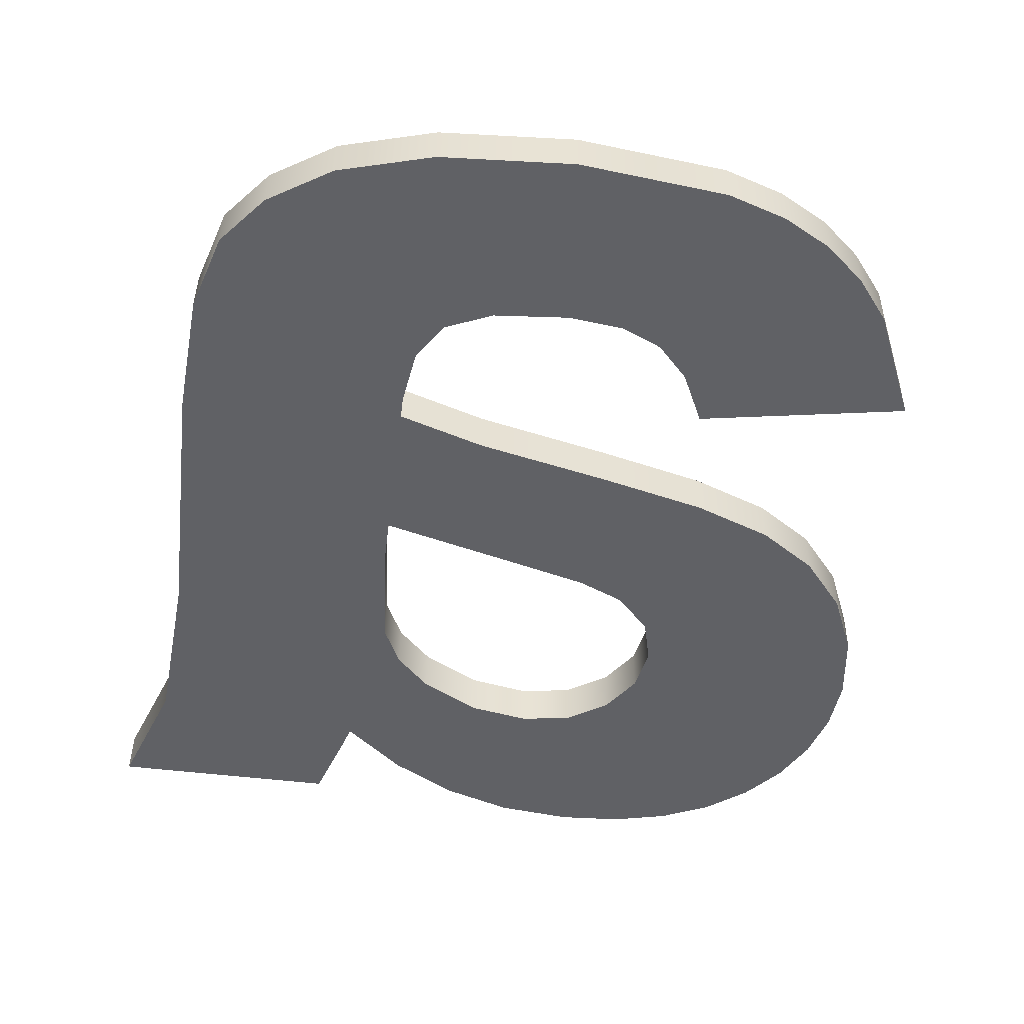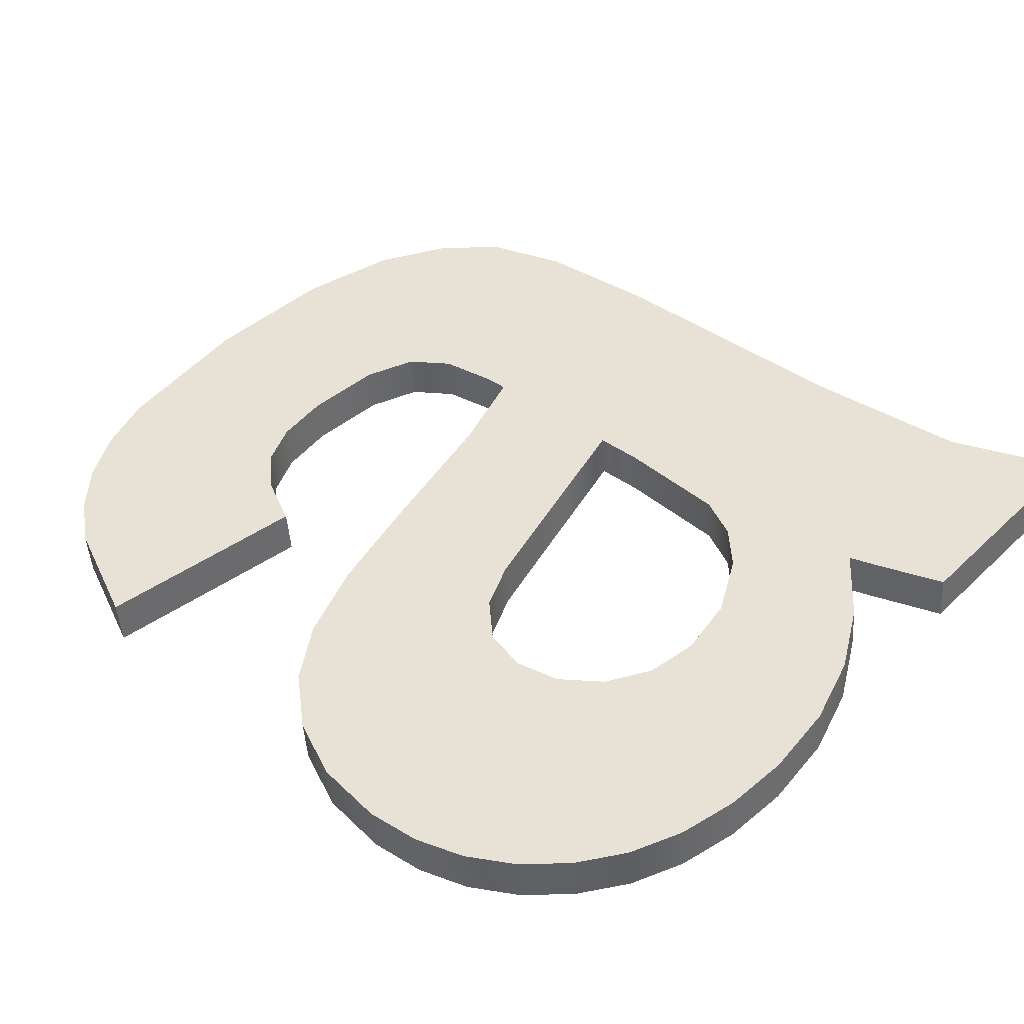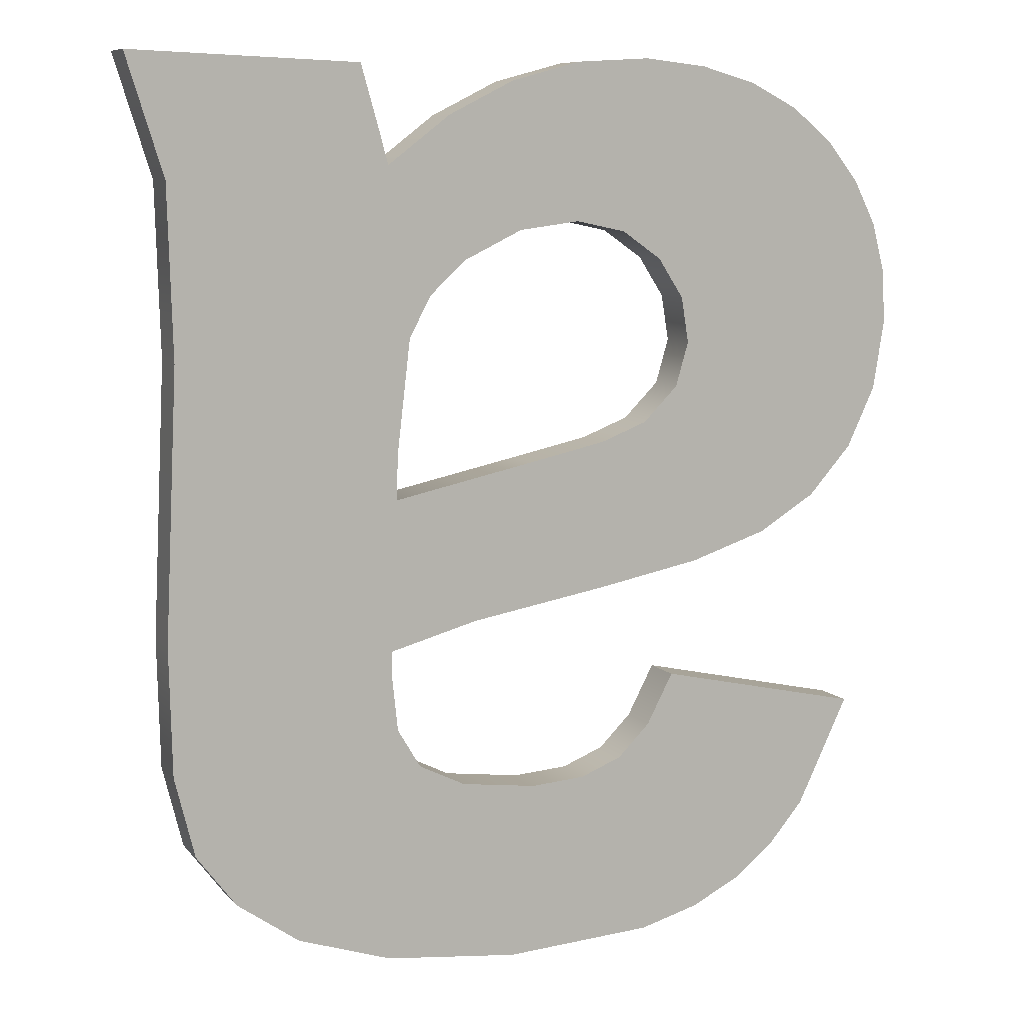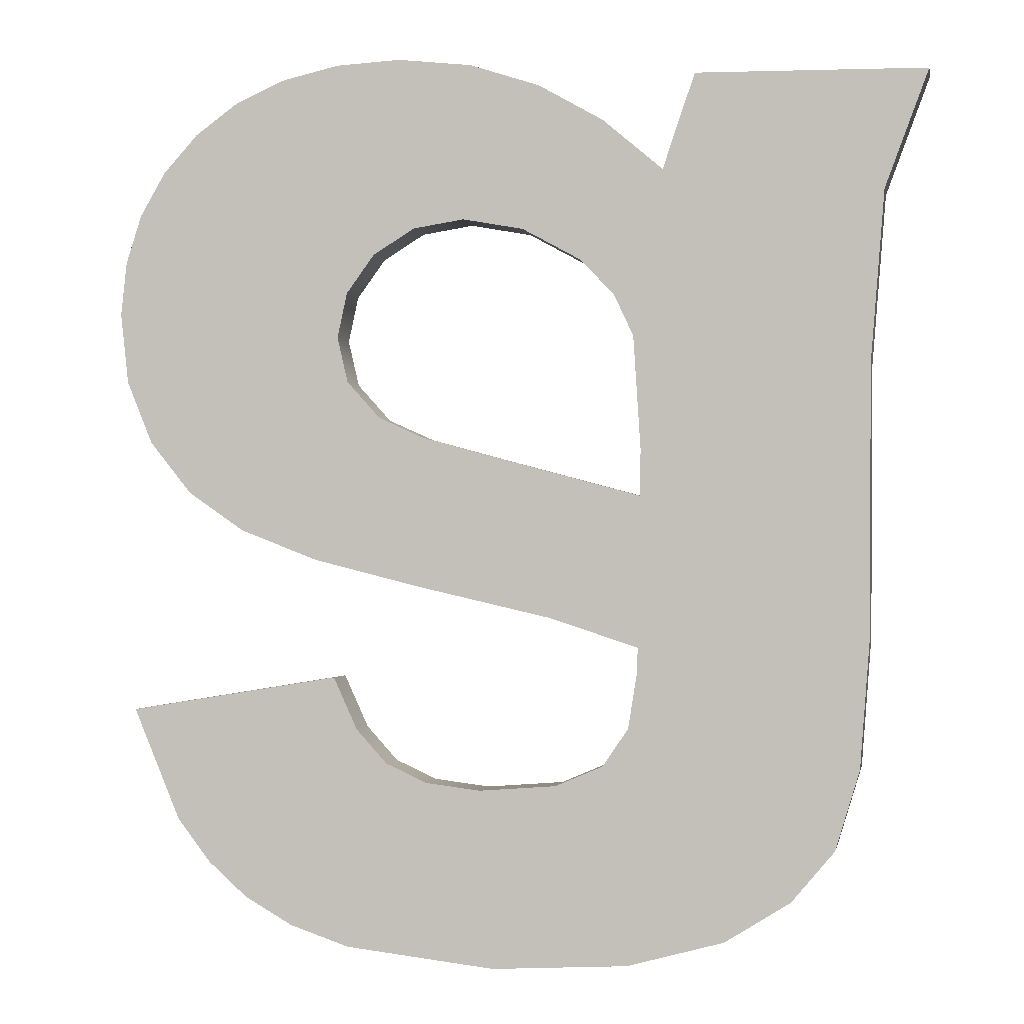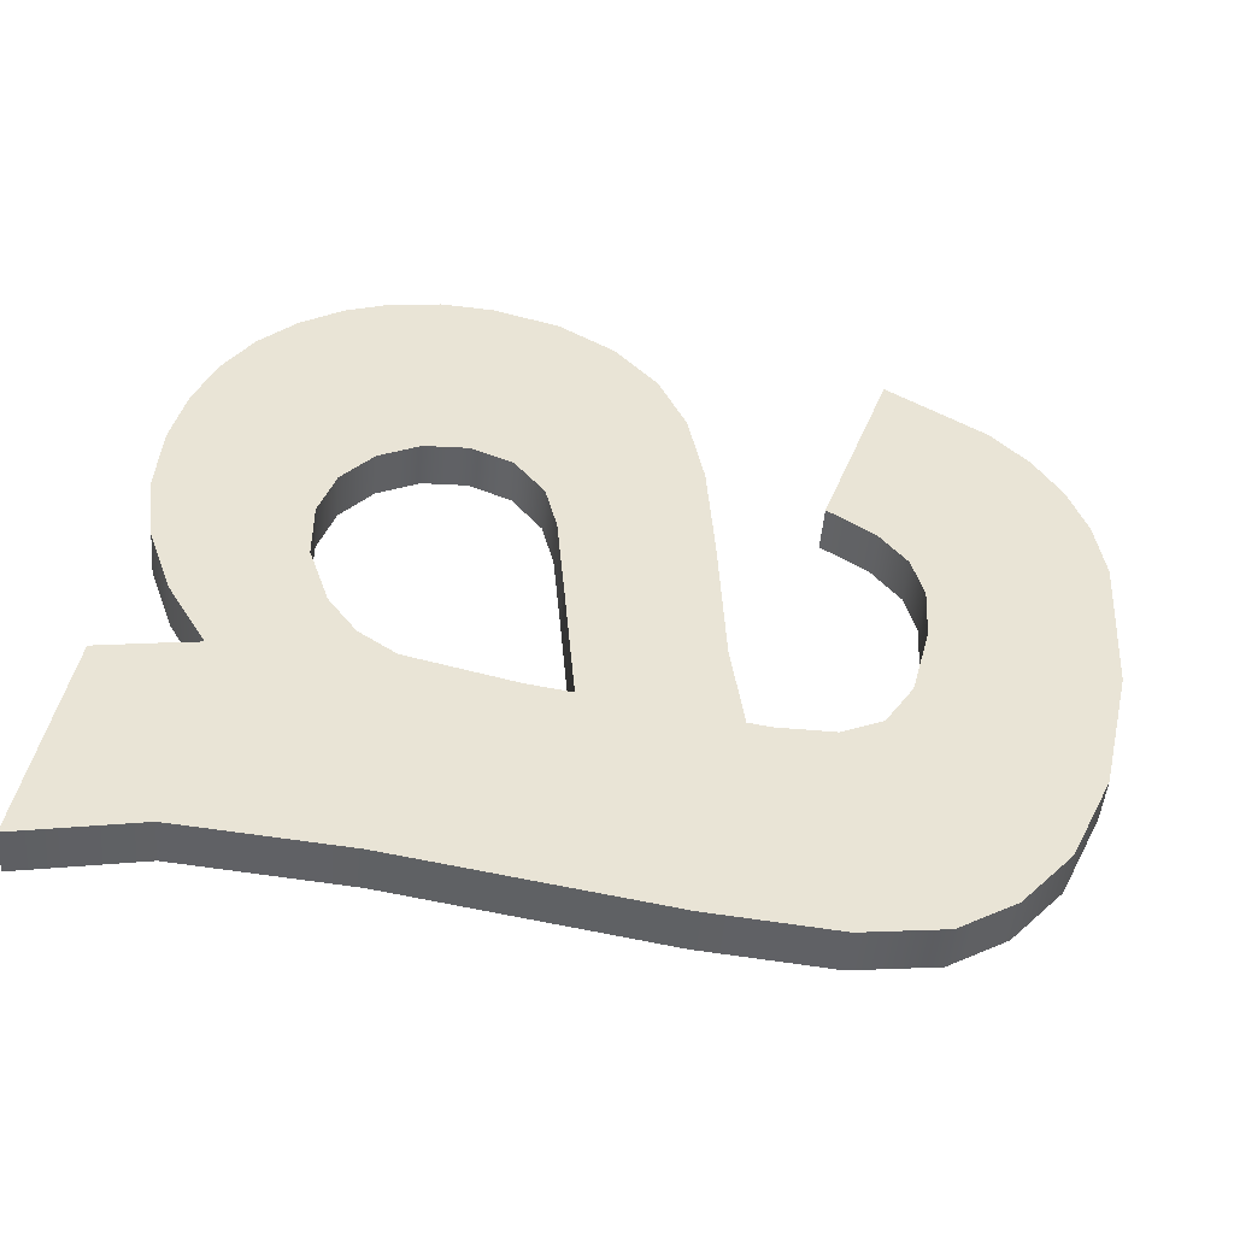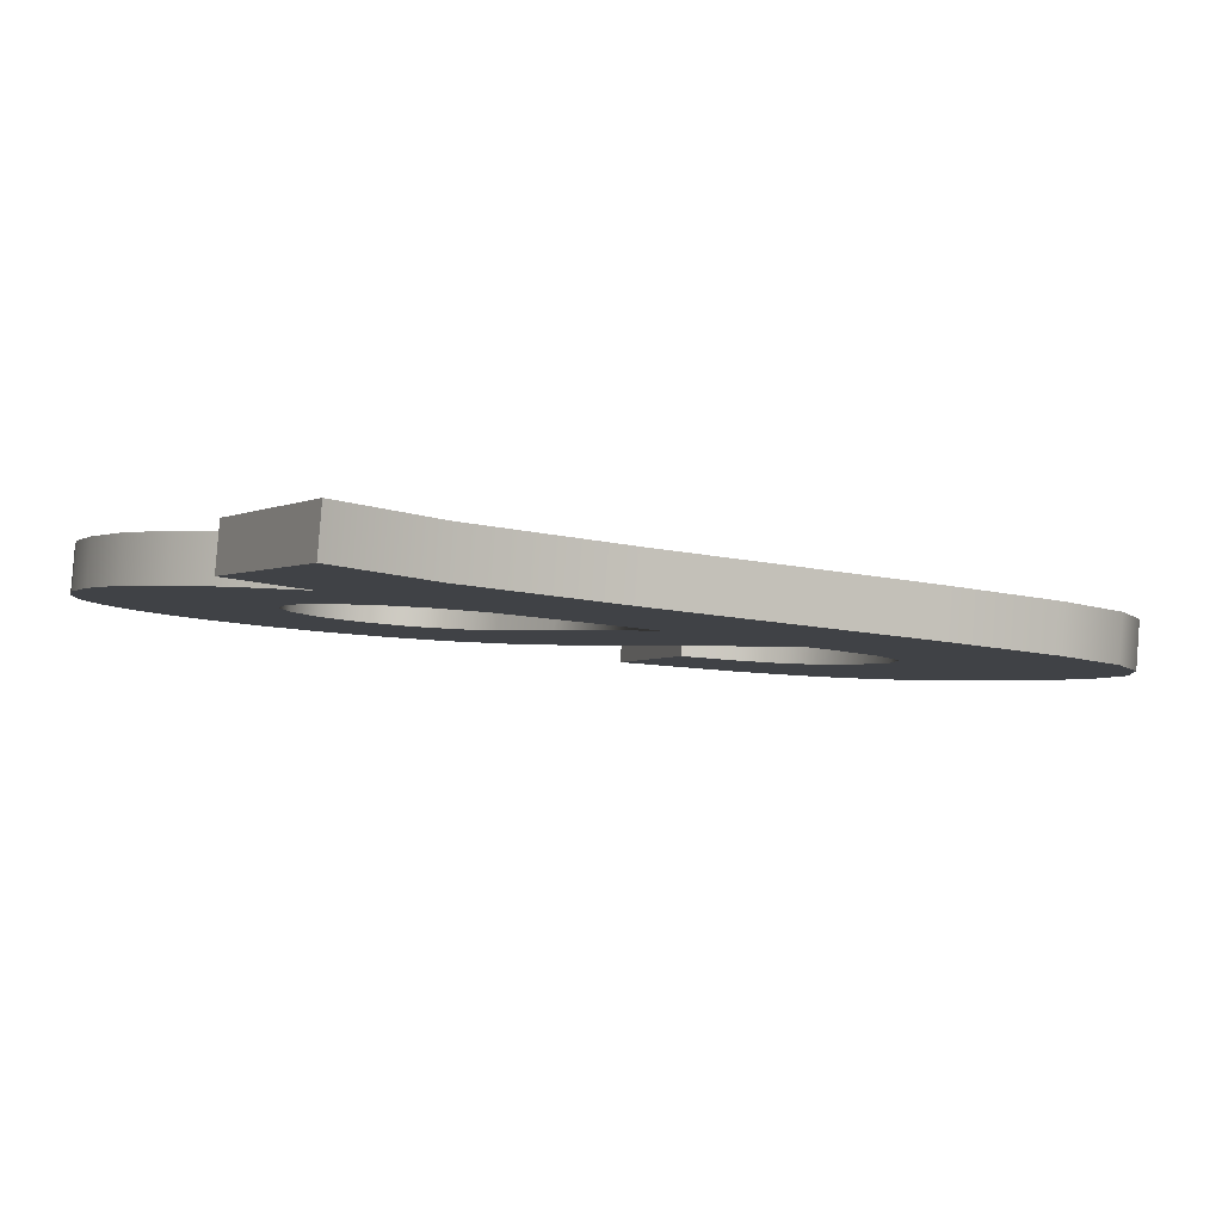
<metadata>
{"format":"obj","ext":"obj","renderer":"f3d","projection":"perspective","resolution":1024,"background":"white","views":[{"elev":-55.0,"azim":173.0,"up":"+Y"},{"elev":46.0,"azim":-47.5,"up":"+Y"},{"elev":3.0,"azim":157.1,"up":"+Z"},{"elev":3.8,"azim":10.6,"up":"+Z"},{"elev":40.6,"azim":99.3,"up":"+Y"},{"elev":-1.9,"azim":63.3,"up":"+Y"}]}
</metadata>
<code>
o mesh88/mesh88-geometry#mesh88-geometry
v 0.122 0.7997 -0.3466
v 0.122 0.8 -0.3426
v 0.1219 0.7995 -0.3485
v 0.122 0.8007 -0.3427
v 0.1216 0.7994 -0.3497
v 0.122 0.8004 -0.3467
v 0.1221 0.8009 -0.3402
v 0.1209 0.7993 -0.3505
v 0.1219 0.8002 -0.3486
v 0.1221 0.8002 -0.3401
v 0.1209 0.8 -0.3505
v 0.1216 0.8001 -0.3498
v 0.1228 0.8011 -0.3384
v 0.12 0.8 -0.3512
v 0.12 0.7993 -0.3511
v 0.1228 0.8004 -0.3384
v 0.1194 0.8011 -0.3384
v 0.1194 0.8004 -0.3384
v 0.119 0.801 -0.3394
v 0.119 0.8003 -0.3394
v 0.1185 0.7999 -0.3516
v 0.1189 0.801 -0.3398
v 0.1189 0.8003 -0.3398
v 0.1185 0.7993 -0.3515
v 0.1186 0.8003 -0.3472
v 0.1186 0.7999 -0.3439
v 0.1186 0.7996 -0.3472
v 0.1165 0.7999 -0.3517
v 0.1185 0.8002 -0.3481
v 0.1186 0.8003 -0.3469
v 0.1186 0.7999 -0.3446
v 0.1185 0.8001 -0.3422
v 0.118 0.8003 -0.339
v 0.1185 0.7996 -0.348
v 0.1186 0.7997 -0.3468
v 0.1165 0.7992 -0.3516
v 0.1174 0.8002 -0.349
v 0.1181 0.8002 -0.3487
v 0.1186 0.8005 -0.3447
v 0.1182 0.8001 -0.3416
v 0.1186 0.8006 -0.344
v 0.118 0.801 -0.3391
v 0.1181 0.7995 -0.3486
v 0.1174 0.7995 -0.3489
v 0.1143 0.7999 -0.3515
v 0.1163 0.8002 -0.3491
v 0.1173 0.8004 -0.3465
v 0.1173 0.7997 -0.3464
v 0.1165 0.7999 -0.3441
v 0.1185 0.8007 -0.3423
v 0.1182 0.8008 -0.3417
v 0.117 0.8004 -0.3385
v 0.1177 0.8002 -0.3411
v 0.1163 0.7995 -0.349
v 0.1143 0.7993 -0.3514
v 0.1144 0.8002 -0.3482
v 0.1155 0.8002 -0.349
v 0.1165 0.8006 -0.3441
v 0.1177 0.8008 -0.3412
v 0.117 0.8011 -0.3385
v 0.1155 0.7995 -0.3489
v 0.1144 0.7995 -0.3482
v 0.1134 0.8 -0.3512
v 0.114 0.8003 -0.3474
v 0.1148 0.8002 -0.3487
v 0.1153 0.8006 -0.3438
v 0.1153 0.8004 -0.3461
v 0.1153 0.7999 -0.3438
v 0.116 0.8004 -0.3382
v 0.1168 0.8002 -0.3406
v 0.1148 0.7995 -0.3487
v 0.114 0.7996 -0.3474
v 0.1134 0.7993 -0.3511
v 0.1153 0.7997 -0.346
v 0.1168 0.8009 -0.3407
v 0.116 0.8011 -0.3382
v 0.1127 0.8 -0.3508
v 0.1146 0.8006 -0.3435
v 0.1146 0.8 -0.3435
v 0.1137 0.8004 -0.3457
v 0.1149 0.8004 -0.3381
v 0.1159 0.8002 -0.3405
v 0.1159 0.8009 -0.3405
v 0.1127 0.7993 -0.3507
v 0.1109 0.7996 -0.348
v 0.1121 0.8 -0.3503
v 0.1141 0.8007 -0.343
v 0.1137 0.7998 -0.3456
v 0.1141 0.8 -0.3429
v 0.1149 0.8011 -0.3381
v 0.1151 0.8002 -0.3406
v 0.1121 0.7994 -0.3502
v 0.1109 0.8002 -0.348
v 0.1116 0.7994 -0.3496
v 0.1116 0.8001 -0.3497
v 0.1125 0.8005 -0.3453
v 0.114 0.8007 -0.3423
v 0.1151 0.8009 -0.3407
v 0.1139 0.8004 -0.3381
v 0.1145 0.8002 -0.341
v 0.114 0.8001 -0.3423
v 0.1125 0.7998 -0.3452
v 0.1131 0.8011 -0.3384
v 0.1139 0.8011 -0.3382
v 0.1145 0.8009 -0.3411
v 0.1141 0.8001 -0.3416
v 0.1131 0.8004 -0.3383
v 0.1117 0.8005 -0.3447
v 0.1123 0.8011 -0.3387
v 0.1141 0.8008 -0.3416
v 0.1123 0.8004 -0.3387
v 0.1117 0.7999 -0.3446
v 0.111 0.7999 -0.3439
v 0.1117 0.801 -0.3392
v 0.1117 0.8003 -0.3391
v 0.111 0.8006 -0.3439
v 0.1112 0.8003 -0.3397
v 0.1112 0.801 -0.3398
v 0.1106 0.8 -0.3429
v 0.1108 0.8002 -0.3404
v 0.1106 0.8007 -0.343
v 0.1108 0.8009 -0.3404
v 0.1105 0.8001 -0.3419
v 0.1106 0.8002 -0.3411
v 0.1106 0.8008 -0.3412
v 0.1105 0.8008 -0.342
f 1 2 3
f 3 2 1
f 1 4 2
f 2 4 1
f 2 5 3
f 3 5 2
f 3 6 1
f 1 6 3
f 4 1 6
f 6 1 4
f 7 2 4
f 4 2 7
f 2 8 5
f 5 8 2
f 5 9 3
f 3 9 5
f 6 3 9
f 9 3 6
f 6 9 4
f 4 9 6
f 2 7 10
f 10 7 2
f 11 7 4
f 4 7 11
f 10 8 2
f 2 8 10
f 8 12 5
f 5 12 8
f 9 5 12
f 12 5 9
f 12 4 9
f 9 4 12
f 13 10 7
f 7 10 13
f 14 7 11
f 11 7 14
f 11 4 12
f 12 4 11
f 10 15 8
f 8 15 10
f 12 8 11
f 11 8 12
f 10 13 16
f 16 13 10
f 7 17 13
f 13 17 7
f 14 17 7
f 7 17 14
f 8 14 11
f 11 14 8
f 18 15 10
f 10 15 18
f 14 8 15
f 15 8 14
f 13 18 16
f 16 18 13
f 18 10 16
f 16 10 18
f 18 13 17
f 17 13 18
f 14 19 17
f 17 19 14
f 20 15 18
f 18 15 20
f 15 21 14
f 14 21 15
f 19 18 17
f 17 18 19
f 14 22 19
f 19 22 14
f 23 15 20
f 20 15 23
f 18 19 20
f 20 19 18
f 21 15 24
f 24 15 21
f 21 25 14
f 14 25 21
f 14 25 22
f 22 25 14
f 22 20 19
f 19 20 22
f 26 15 23
f 23 15 26
f 20 22 23
f 23 22 20
f 27 24 15
f 15 24 27
f 24 28 21
f 21 28 24
f 21 29 25
f 25 29 21
f 30 22 25
f 25 22 30
f 31 15 26
f 26 15 31
f 23 32 26
f 26 32 23
f 22 33 23
f 23 33 22
f 34 24 27
f 27 24 34
f 27 15 35
f 35 15 27
f 28 24 36
f 36 24 28
f 28 37 21
f 21 37 28
f 21 38 29
f 29 38 21
f 29 27 25
f 25 27 29
f 39 22 30
f 30 22 39
f 25 35 30
f 30 35 25
f 35 15 31
f 31 15 35
f 26 39 31
f 31 39 26
f 23 40 32
f 32 40 23
f 32 41 26
f 26 41 32
f 33 22 42
f 42 22 33
f 33 40 23
f 23 40 33
f 43 24 34
f 34 24 43
f 27 29 34
f 34 29 27
f 35 25 27
f 27 25 35
f 44 36 24
f 24 36 44
f 36 45 28
f 28 45 36
f 28 46 37
f 37 46 28
f 21 37 38
f 38 37 21
f 38 34 29
f 29 34 38
f 41 22 39
f 39 22 41
f 47 39 30
f 30 39 47
f 35 47 30
f 30 47 35
f 31 48 35
f 35 48 31
f 39 26 41
f 41 26 39
f 39 49 31
f 31 49 39
f 40 50 32
f 32 50 40
f 41 32 50
f 50 32 41
f 51 42 22
f 22 42 51
f 42 52 33
f 33 52 42
f 33 53 40
f 40 53 33
f 44 24 43
f 43 24 44
f 34 38 43
f 43 38 34
f 54 36 44
f 44 36 54
f 45 36 55
f 55 36 45
f 45 56 28
f 28 56 45
f 28 57 46
f 46 57 28
f 54 37 46
f 46 37 54
f 44 38 37
f 37 38 44
f 50 22 41
f 41 22 50
f 47 58 39
f 39 58 47
f 47 35 48
f 48 35 47
f 49 48 31
f 31 48 49
f 49 39 58
f 58 39 49
f 50 40 51
f 51 40 50
f 59 42 51
f 51 42 59
f 51 22 50
f 50 22 51
f 52 42 60
f 60 42 52
f 52 53 33
f 33 53 52
f 53 51 40
f 40 51 53
f 38 44 43
f 43 44 38
f 61 36 54
f 54 36 61
f 37 54 44
f 44 54 37
f 62 55 36
f 36 55 62
f 55 63 45
f 45 63 55
f 45 64 56
f 56 64 45
f 28 56 65
f 65 56 28
f 28 65 57
f 57 65 28
f 61 46 57
f 57 46 61
f 46 61 54
f 54 61 46
f 47 66 58
f 58 66 47
f 48 67 47
f 47 67 48
f 68 48 49
f 49 48 68
f 58 68 49
f 49 68 58
f 59 60 42
f 42 60 59
f 51 53 59
f 59 53 51
f 60 69 52
f 52 69 60
f 52 70 53
f 53 70 52
f 71 36 61
f 61 36 71
f 72 55 62
f 62 55 72
f 62 36 71
f 71 36 62
f 63 55 73
f 73 55 63
f 63 64 45
f 45 64 63
f 64 62 56
f 56 62 64
f 56 71 65
f 65 71 56
f 71 57 65
f 65 57 71
f 57 71 61
f 61 71 57
f 67 66 47
f 47 66 67
f 68 58 66
f 66 58 68
f 67 48 74
f 74 48 67
f 68 74 48
f 48 74 68
f 75 60 59
f 59 60 75
f 53 75 59
f 59 75 53
f 69 60 76
f 76 60 69
f 69 70 52
f 52 70 69
f 75 53 70
f 70 53 75
f 72 73 55
f 55 73 72
f 62 64 72
f 72 64 62
f 71 56 62
f 62 56 71
f 73 77 63
f 63 77 73
f 77 64 63
f 63 64 77
f 67 78 66
f 66 78 67
f 66 79 68
f 68 79 66
f 74 80 67
f 67 80 74
f 79 74 68
f 68 74 79
f 75 76 60
f 60 76 75
f 76 81 69
f 69 81 76
f 69 82 70
f 70 82 69
f 70 83 75
f 75 83 70
f 72 84 73
f 73 84 72
f 64 85 72
f 72 85 64
f 77 73 84
f 84 73 77
f 86 64 77
f 77 64 86
f 67 87 78
f 78 87 67
f 79 66 78
f 78 66 79
f 80 74 88
f 88 74 80
f 80 87 67
f 67 87 80
f 89 74 79
f 79 74 89
f 83 76 75
f 75 76 83
f 81 76 90
f 90 76 81
f 81 91 69
f 69 91 81
f 69 91 82
f 82 91 69
f 83 70 82
f 82 70 83
f 72 92 84
f 84 92 72
f 85 64 93
f 93 64 85
f 94 72 85
f 85 72 94
f 84 86 77
f 77 86 84
f 95 64 86
f 86 64 95
f 87 79 78
f 78 79 87
f 89 88 74
f 74 88 89
f 88 96 80
f 80 96 88
f 80 97 87
f 87 97 80
f 79 87 89
f 89 87 79
f 98 76 83
f 83 76 98
f 98 90 76
f 76 90 98
f 90 99 81
f 81 99 90
f 81 100 91
f 91 100 81
f 98 82 91
f 91 82 98
f 82 98 83
f 83 98 82
f 72 94 92
f 92 94 72
f 86 84 92
f 92 84 86
f 64 95 93
f 93 95 64
f 95 85 93
f 93 85 95
f 85 95 94
f 94 95 85
f 86 94 95
f 95 94 86
f 101 88 89
f 89 88 101
f 96 88 102
f 102 88 96
f 96 103 80
f 80 103 96
f 80 104 97
f 97 104 80
f 97 89 87
f 87 89 97
f 105 90 98
f 98 90 105
f 99 90 104
f 104 90 99
f 99 106 81
f 81 106 99
f 81 106 100
f 100 106 81
f 105 91 100
f 100 91 105
f 91 105 98
f 98 105 91
f 94 86 92
f 92 86 94
f 99 88 101
f 101 88 99
f 89 97 101
f 101 97 89
f 107 102 88
f 88 102 107
f 102 108 96
f 96 108 102
f 96 109 103
f 103 109 96
f 80 103 104
f 104 103 80
f 104 110 97
f 97 110 104
f 110 90 105
f 105 90 110
f 110 104 90
f 90 104 110
f 104 107 99
f 99 107 104
f 106 99 101
f 101 99 106
f 106 105 100
f 100 105 106
f 107 88 99
f 99 88 107
f 110 101 97
f 97 101 110
f 111 102 107
f 107 102 111
f 108 102 112
f 112 102 108
f 108 109 96
f 96 109 108
f 111 103 109
f 109 103 111
f 107 104 103
f 103 104 107
f 105 106 110
f 110 106 105
f 101 110 106
f 106 110 101
f 111 112 102
f 102 112 111
f 103 111 107
f 107 111 103
f 113 108 112
f 112 108 113
f 108 114 109
f 109 114 108
f 109 115 111
f 111 115 109
f 115 112 111
f 111 112 115
f 108 113 116
f 116 113 108
f 117 113 112
f 112 113 117
f 108 118 114
f 114 118 108
f 115 109 114
f 114 109 115
f 117 112 115
f 115 112 117
f 119 116 113
f 113 116 119
f 116 118 108
f 108 118 116
f 120 113 117
f 117 113 120
f 118 115 114
f 114 115 118
f 115 118 117
f 117 118 115
f 116 119 121
f 121 119 116
f 120 119 113
f 113 119 120
f 116 122 118
f 118 122 116
f 117 122 120
f 120 122 117
f 122 117 118
f 118 117 122
f 123 121 119
f 119 121 123
f 121 122 116
f 116 122 121
f 124 119 120
f 120 119 124
f 125 120 122
f 122 120 125
f 121 123 126
f 126 123 121
f 119 124 123
f 123 124 119
f 121 125 122
f 122 125 121
f 120 125 124
f 124 125 120
f 124 126 123
f 123 126 124
f 125 121 126
f 126 121 125
f 126 124 125
f 125 124 126

</code>
